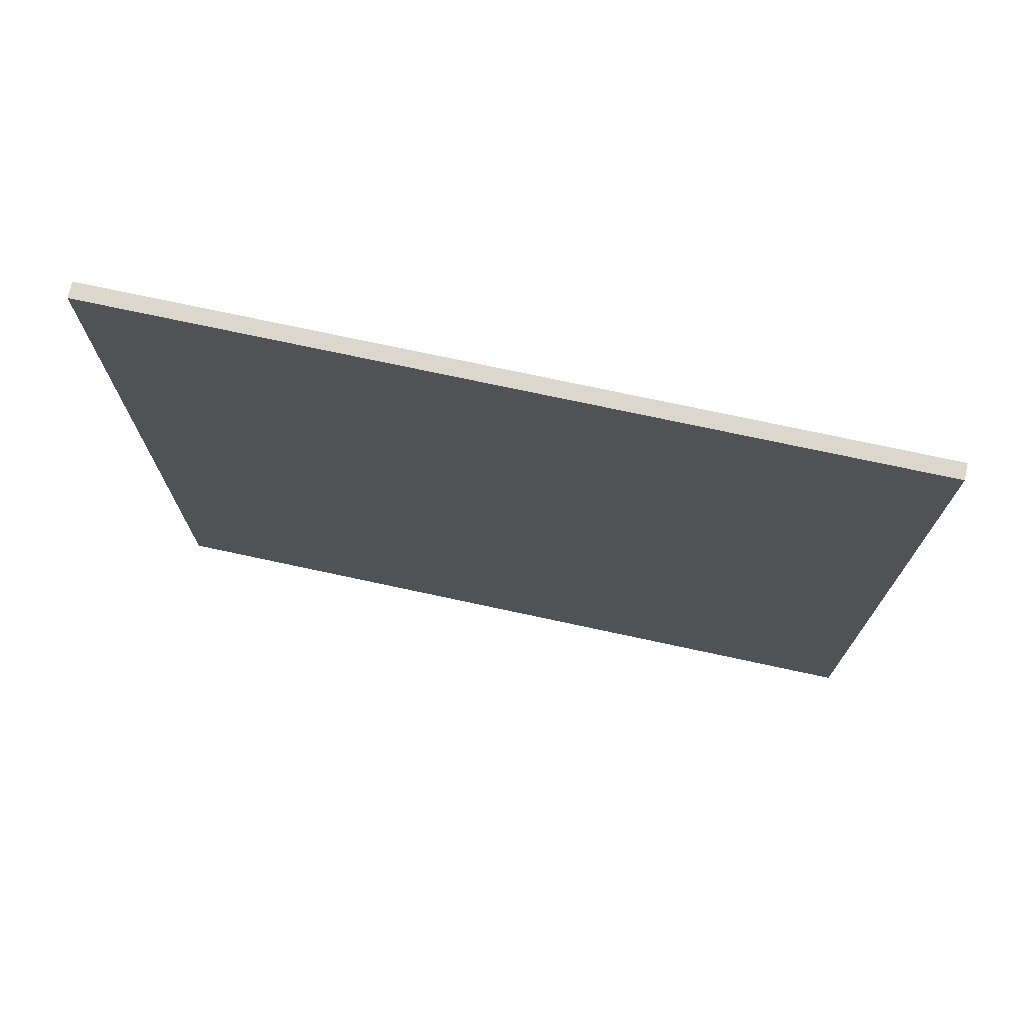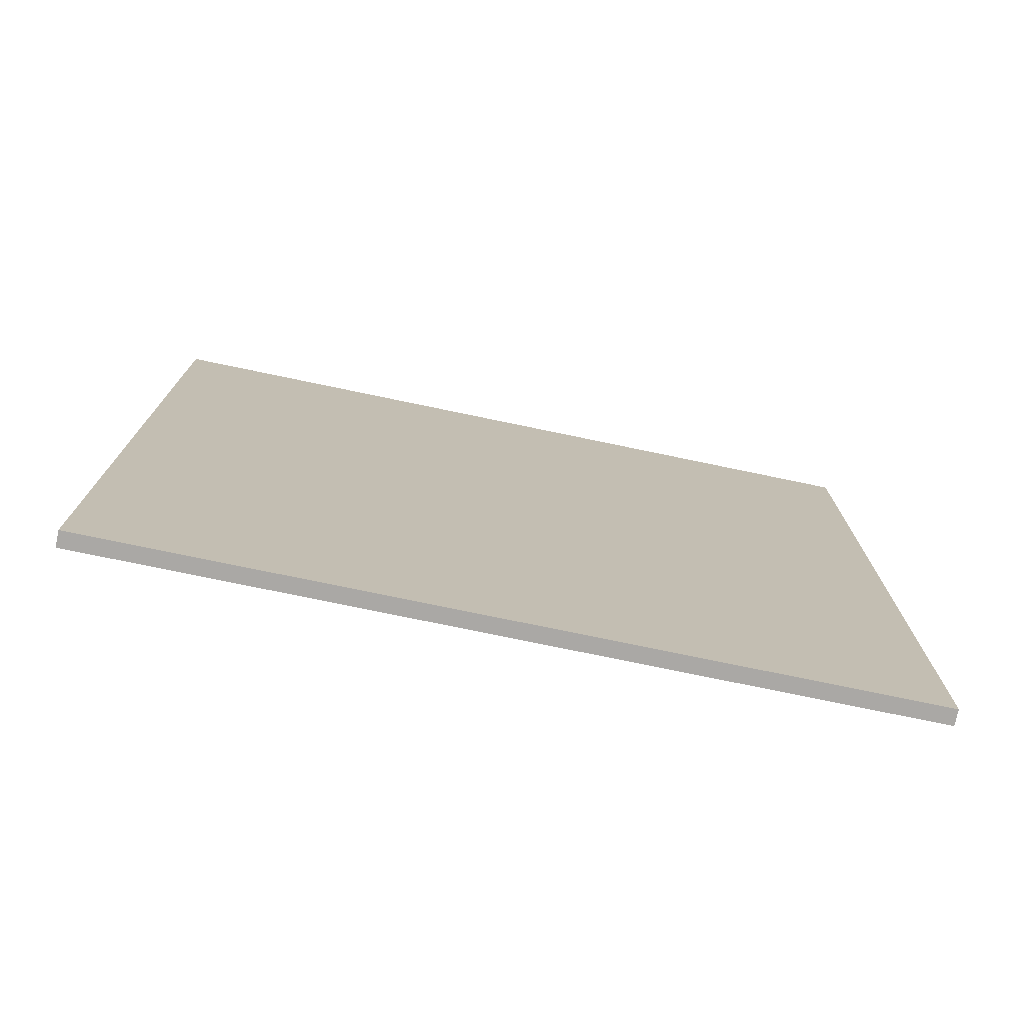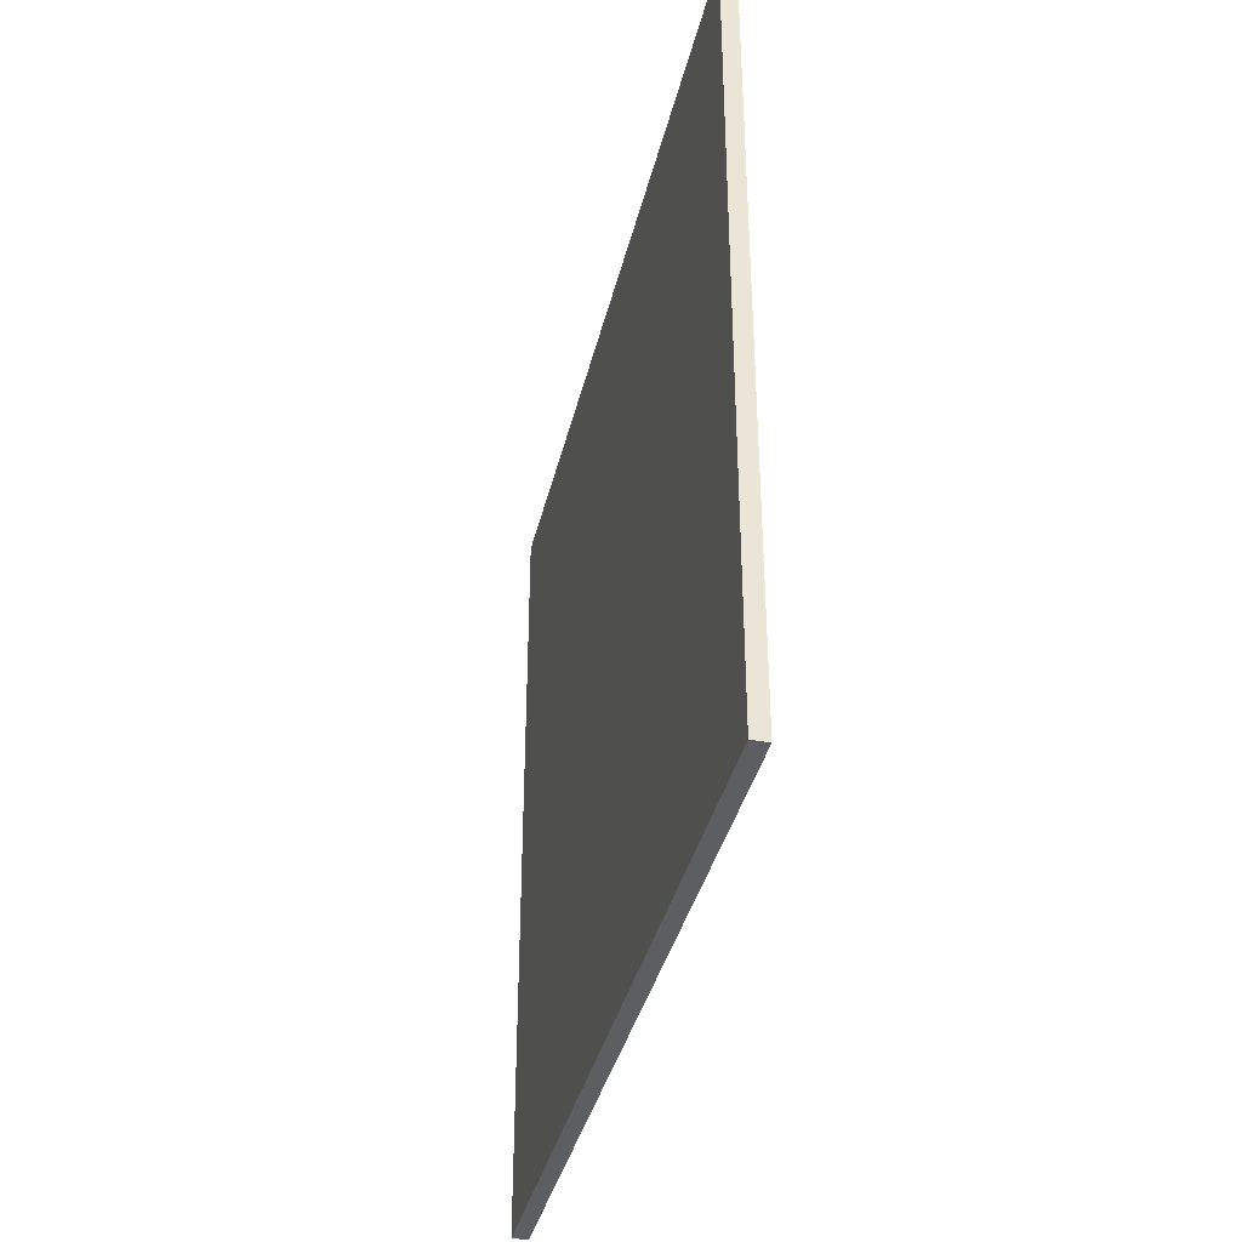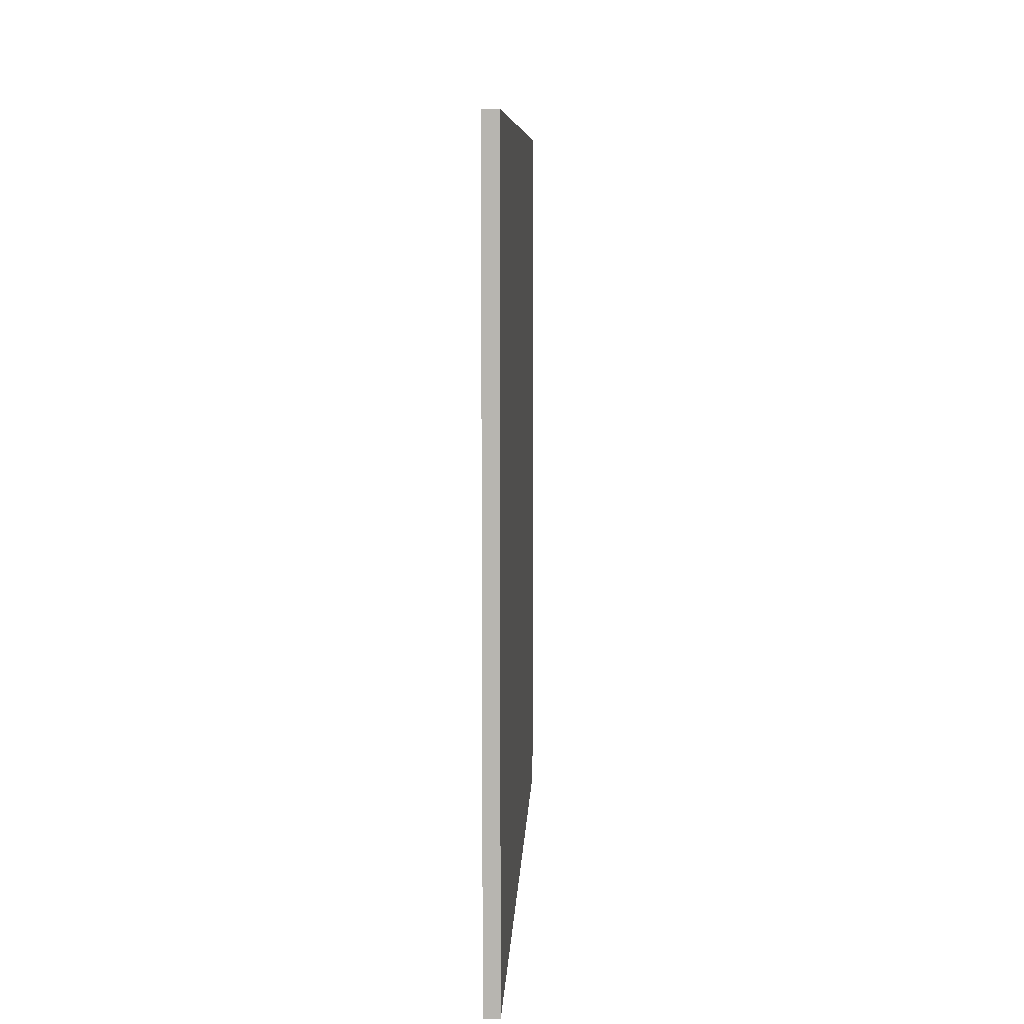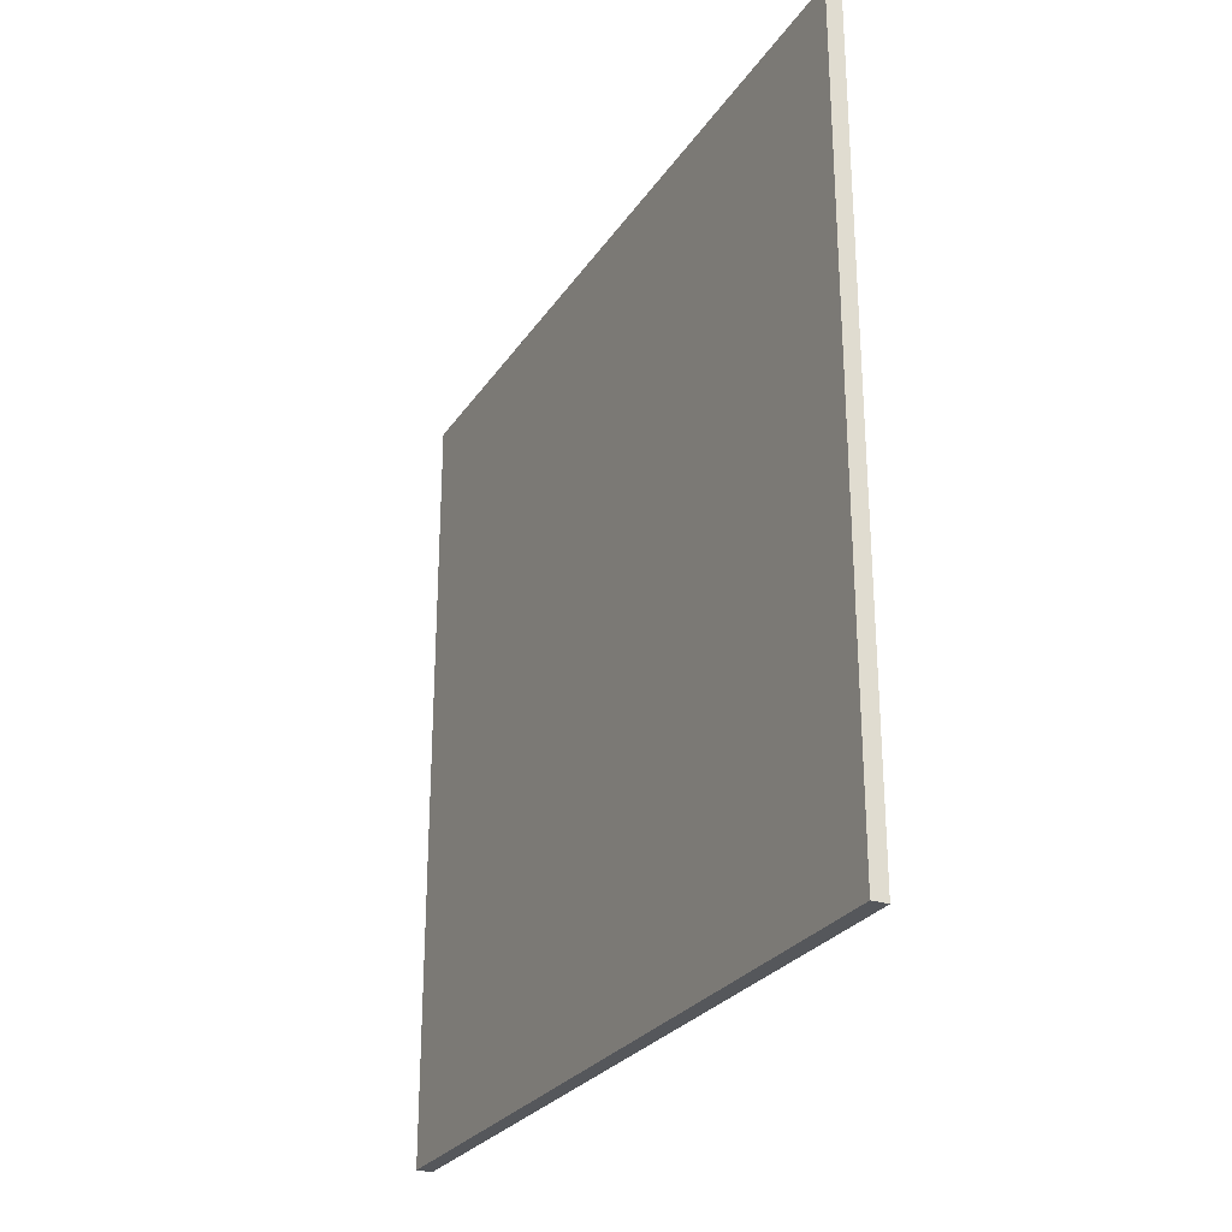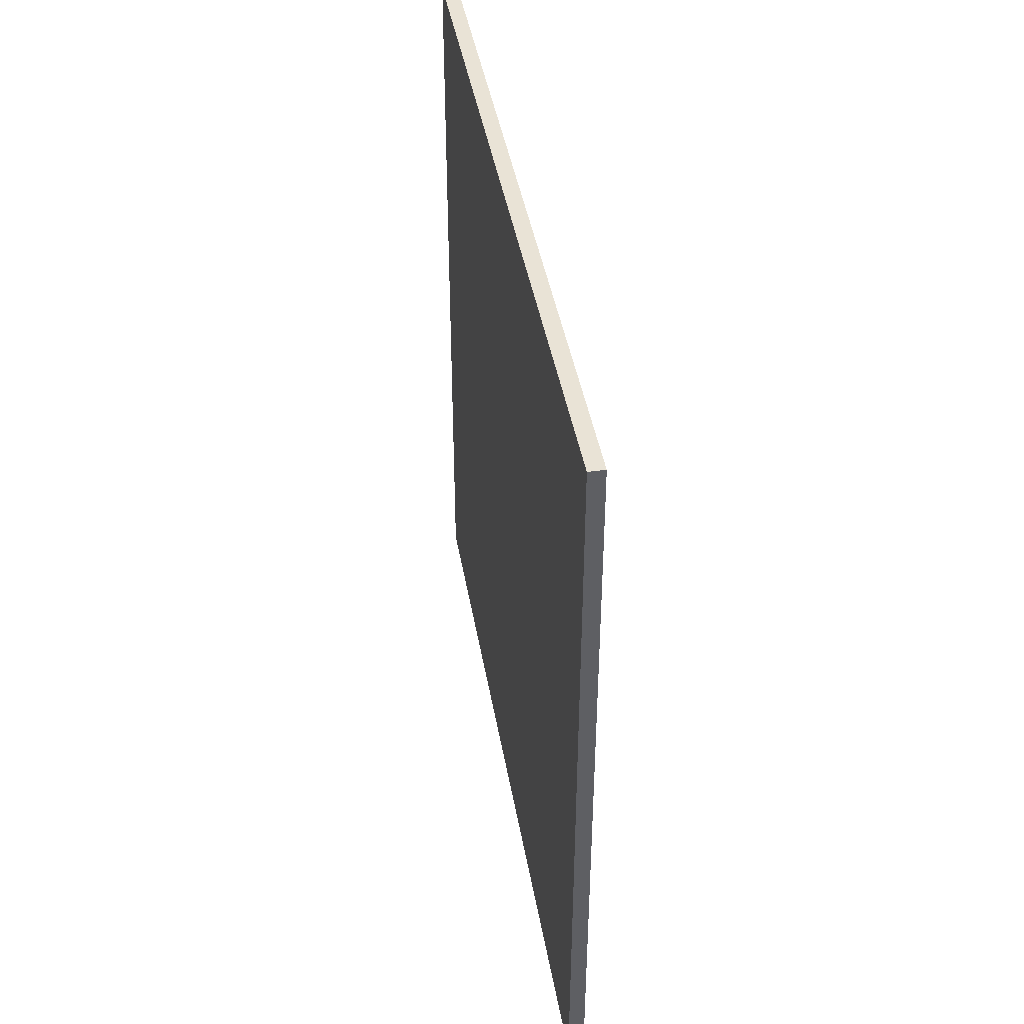
<metadata>
{"format":"obj","ext":"obj","renderer":"f3d","projection":"perspective","resolution":1024,"background":"white","views":[{"elev":73.2,"azim":-77.8,"up":"+Z"},{"elev":-75.2,"azim":-101.8,"up":"+Y"},{"elev":-37.7,"azim":-13.1,"up":"+Z"},{"elev":8.3,"azim":-177.4,"up":"+Y"},{"elev":-27.0,"azim":-26.6,"up":"+Y"},{"elev":42.1,"azim":-9.6,"up":"+Y"}]}
</metadata>
<code>
v -50 -25 0
v -49 -25 0
v -50 25 0
v -49 25 0
v -50 -25 50
v -49 -25 50
v -50 25 50
v -49 25 50
f 1 3 4
f 4 2 1
f 5 6 8
f 8 7 5
f 1 2 6
f 6 5 1
f 2 4 8
f 8 6 2
f 4 3 7
f 7 8 4
f 3 1 5
f 5 7 3

</code>
